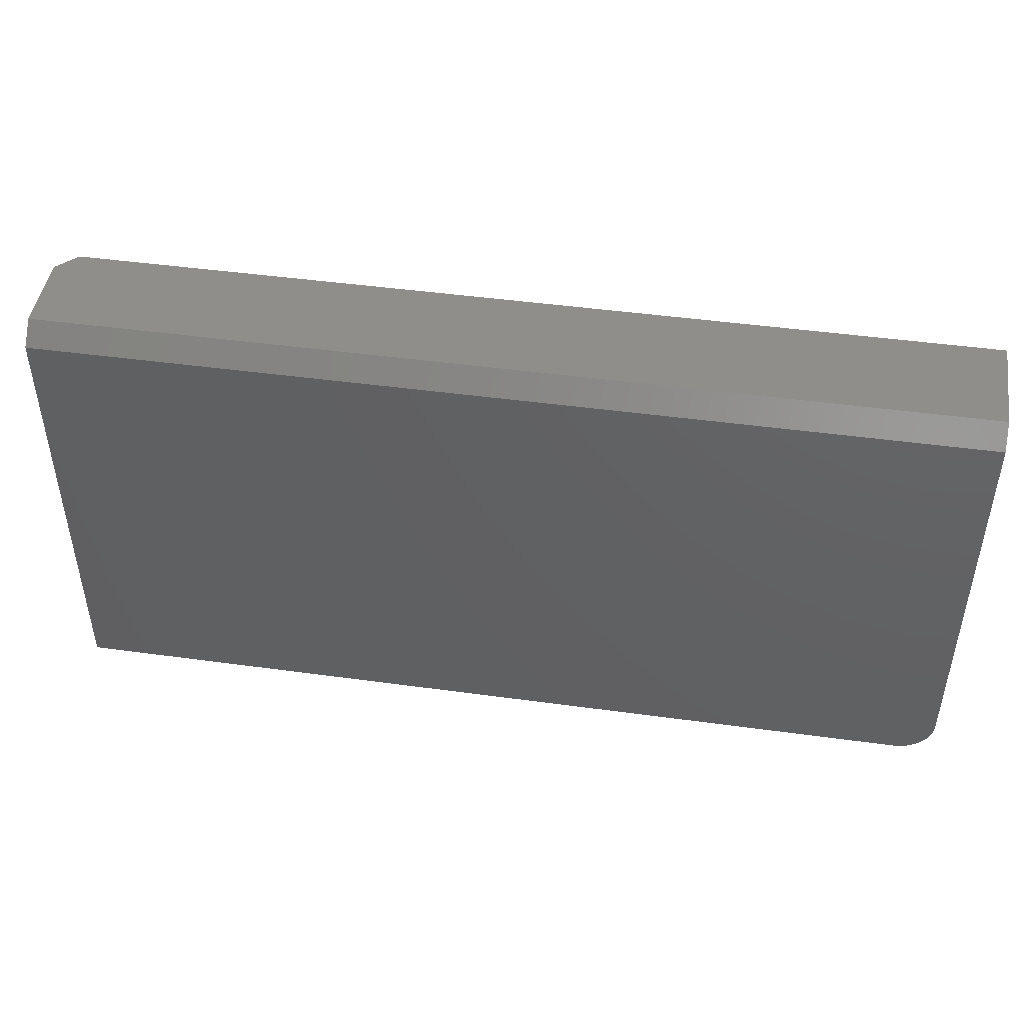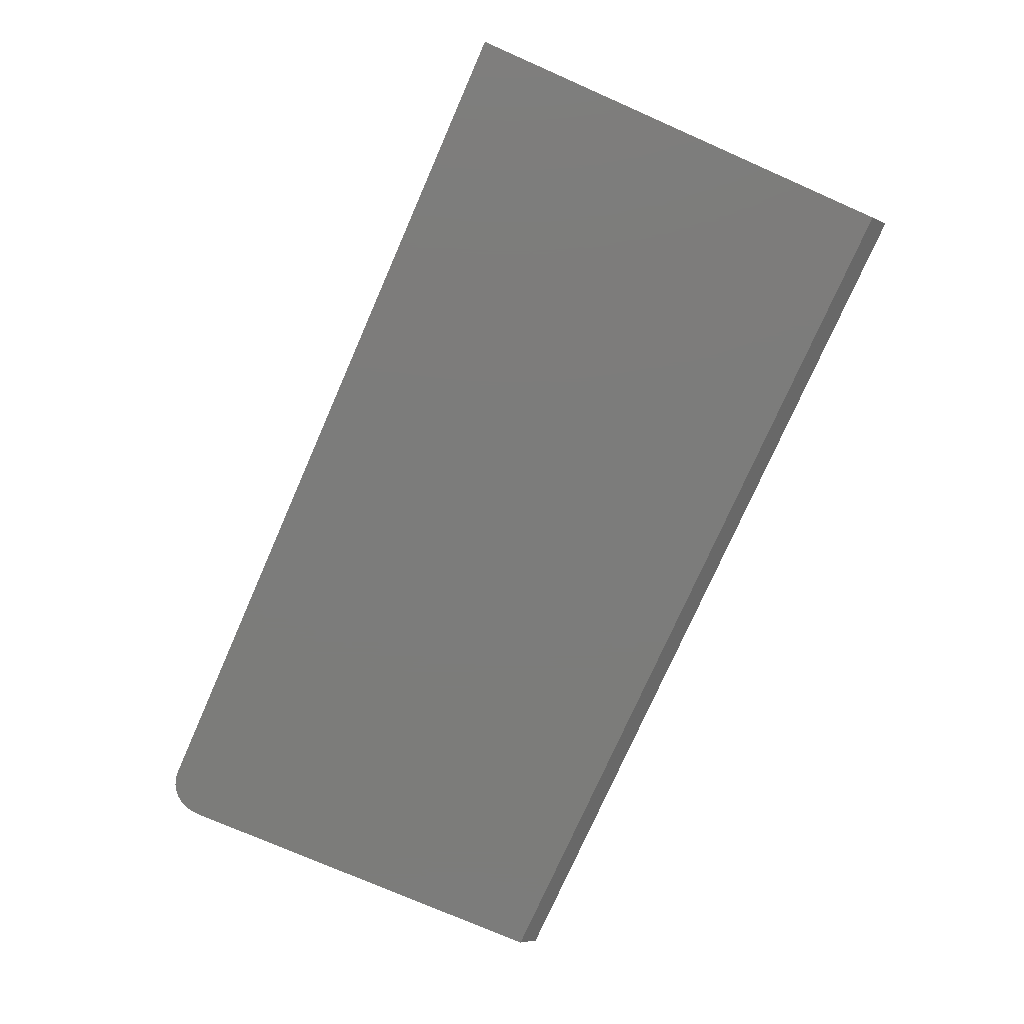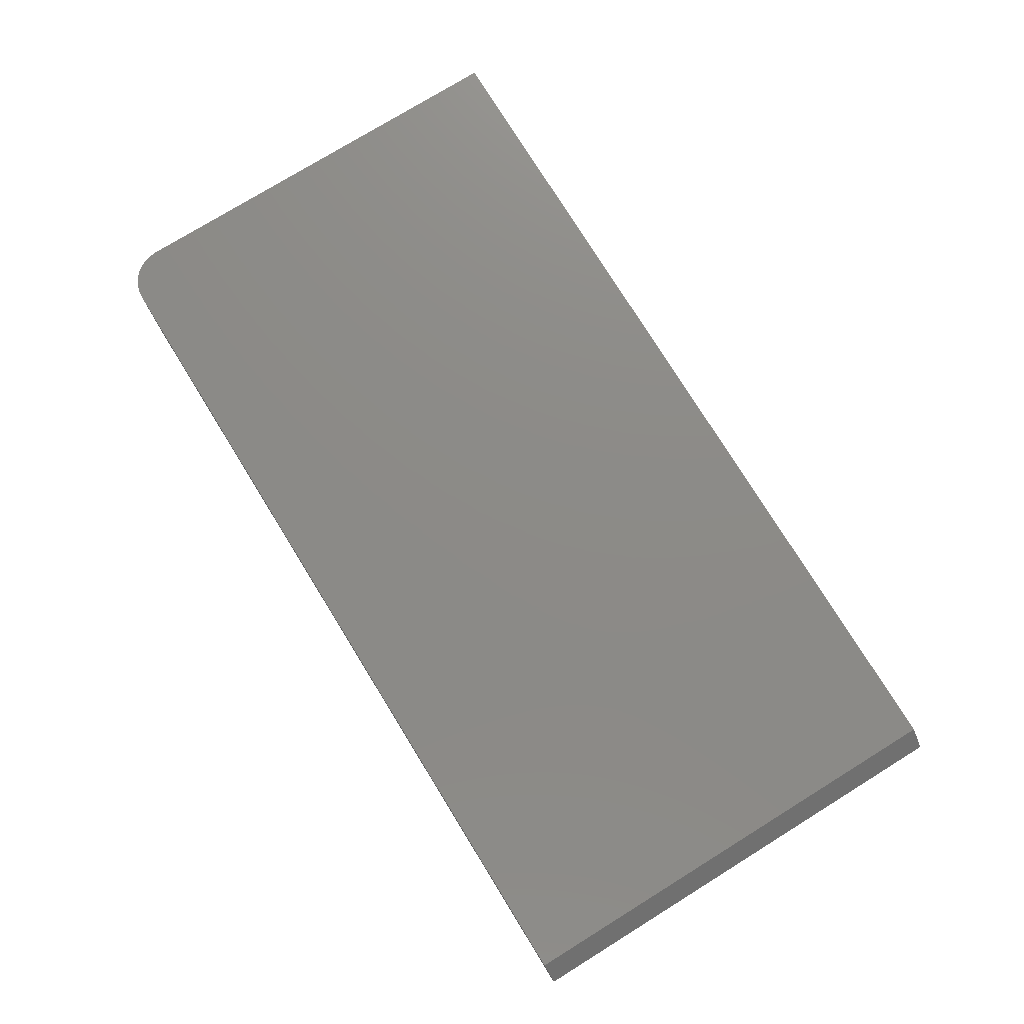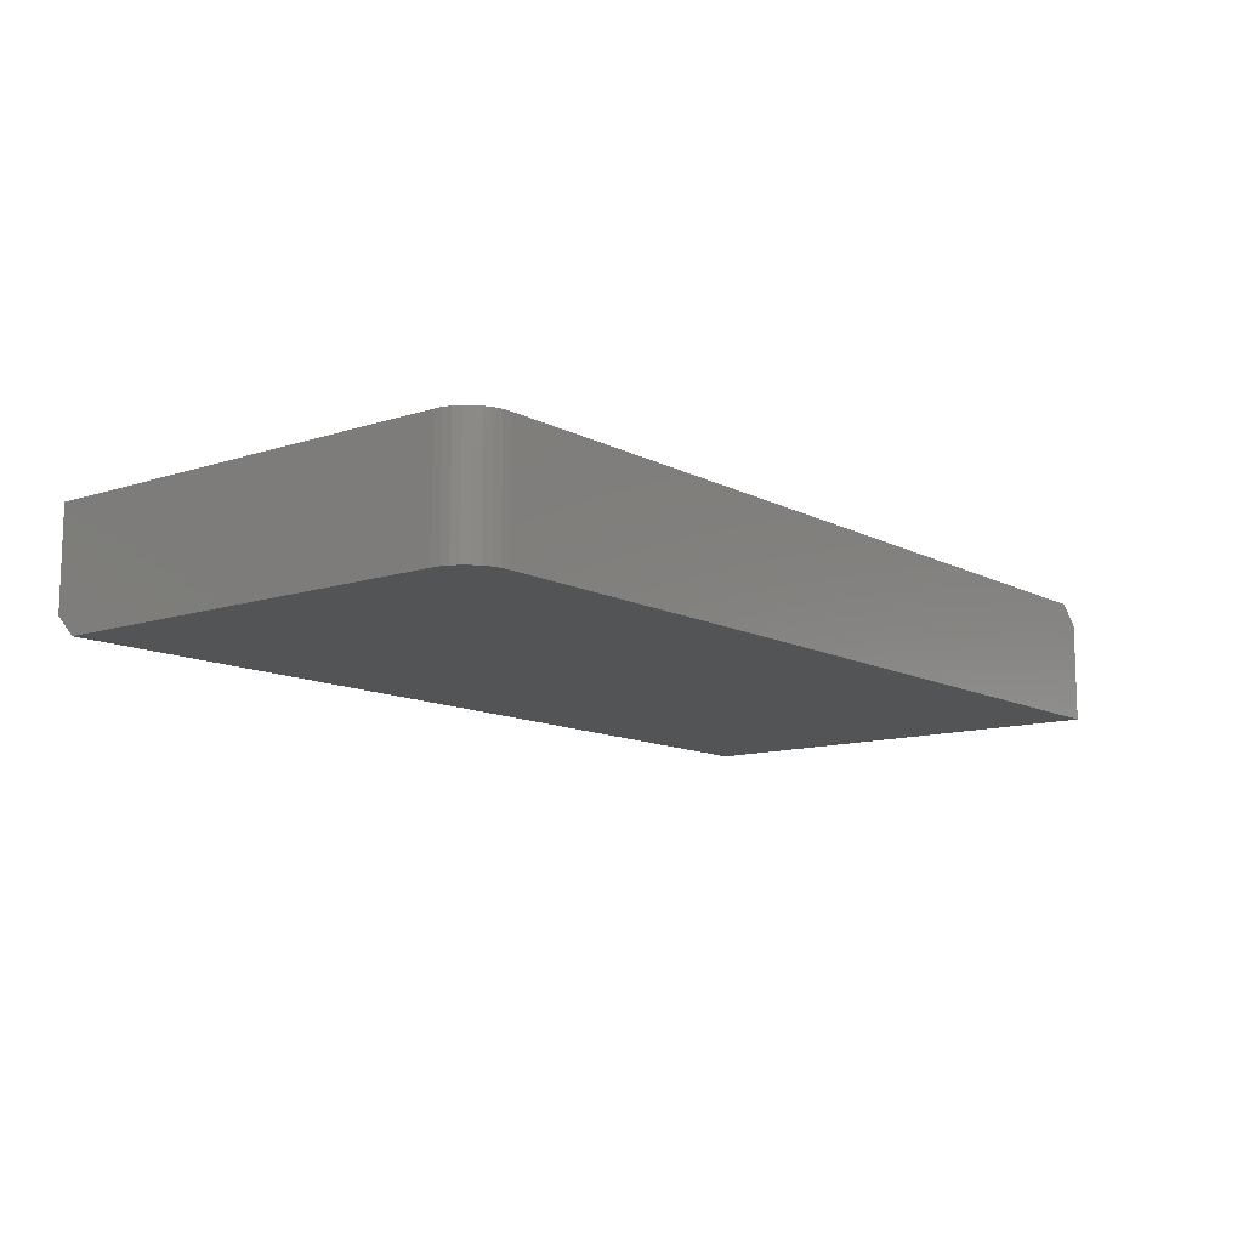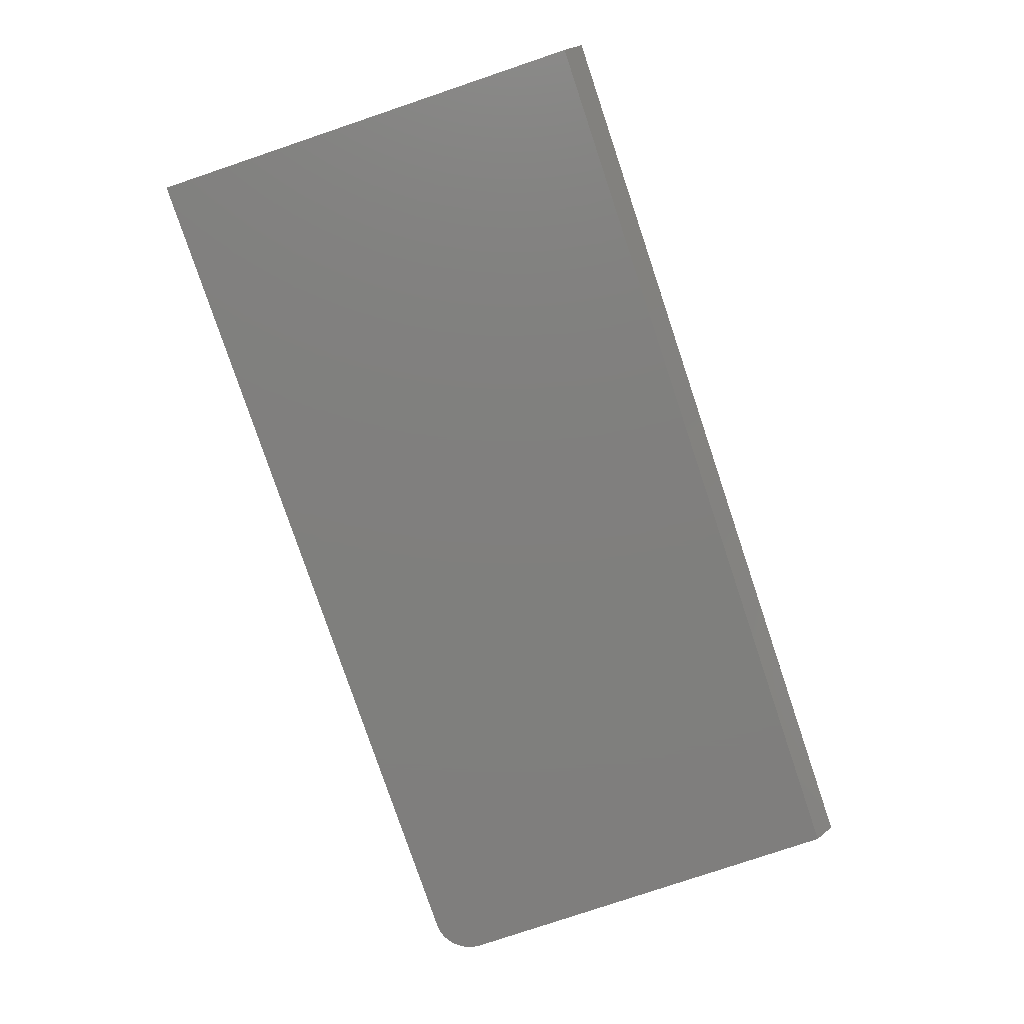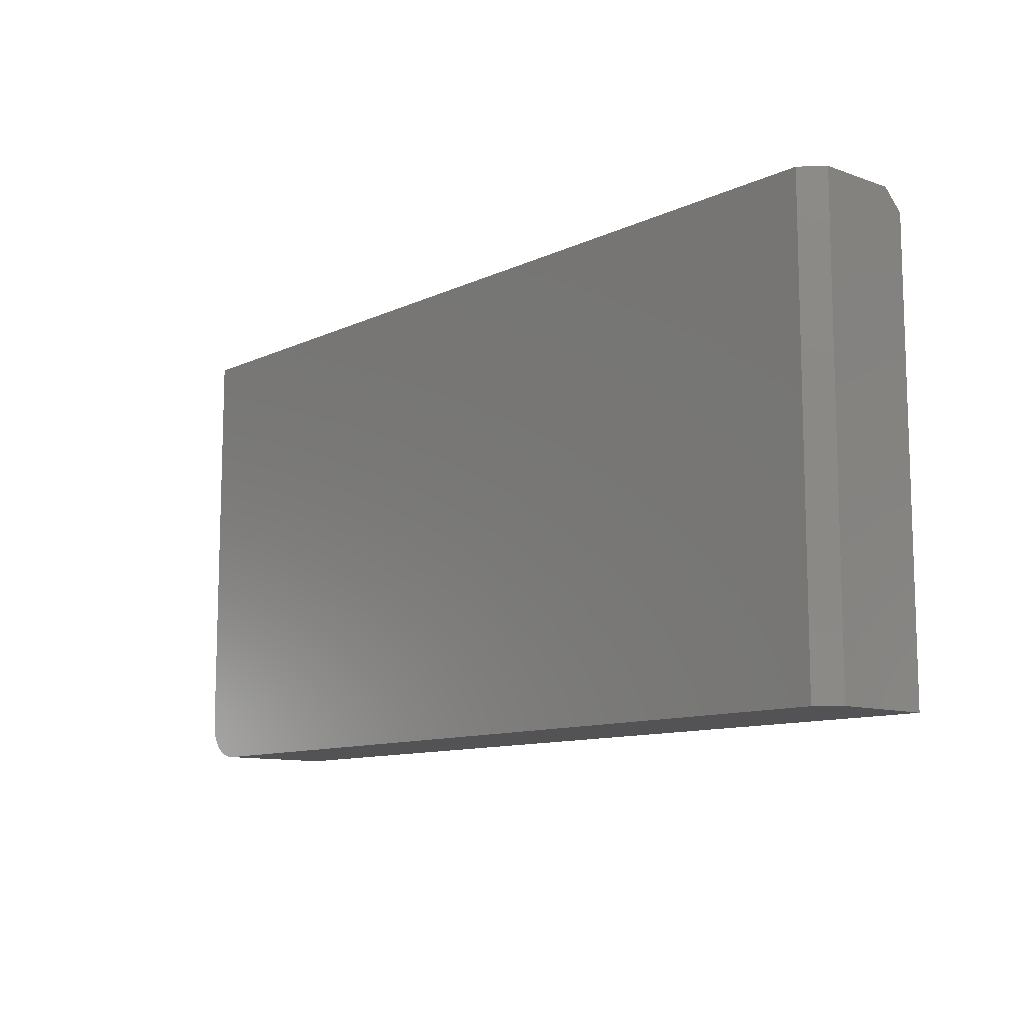
<metadata>
{"format":"stl","ext":"stl","renderer":"f3d","projection":"perspective","resolution":1024,"background":"white","views":[{"elev":46.3,"azim":-171.1,"up":"+Y"},{"elev":-75.4,"azim":66.3,"up":"+Z"},{"elev":76.6,"azim":58.3,"up":"+Z"},{"elev":-11.5,"azim":-51.5,"up":"+Z"},{"elev":-79.2,"azim":108.6,"up":"+Z"},{"elev":-10.8,"azim":49.0,"up":"+Y"}]}
</metadata>
<code>
# stl→obj: 36 verts, 68 faces
v -0.7488 0.04871 0
v -0.3828 0.03906 0
v -0.7344 0.03906 0
v -0.3828 0.1009 0
v -0.7497 0.05164 0
v -0.75 0.05469 0
v -0.75 0.1009 0
v -0.7374 0.03936 0
v -0.7404 0.04025 0
v -0.7431 0.0417 0
v -0.7454 0.04364 0
v -0.7474 0.04601 0
v -0.3828 0.2168 0
v -0.3828 0.1627 0
v -0.75 0.2168 0
v -0.75 0.1627 0
v -0.7344 0.03906 0.04688
v -0.3906 0.03906 0.04688
v -0.7488 0.04871 0.04688
v -0.3906 0.2246 0.04688
v -0.75 0.2246 0.04688
v -0.75 0.1627 0.04688
v -0.75 0.1009 0.04688
v -0.75 0.05469 0.04688
v -0.7497 0.05164 0.04688
v -0.7374 0.03936 0.04688
v -0.7474 0.04601 0.04688
v -0.7454 0.04364 0.04688
v -0.7431 0.0417 0.04688
v -0.7404 0.04025 0.04688
v -0.3828 0.03906 0.03906
v -0.75 0.2246 0.007812
v -0.3828 0.2246 0.007812
v -0.3828 0.2246 0.03906
v -0.3828 0.1627 0.03906
v -0.3828 0.1009 0.03906
f 1 2 3
f 4 2 1
f 4 1 5
f 4 5 6
f 4 6 7
f 8 9 10
f 8 10 11
f 8 11 12
f 8 12 1
f 8 1 3
f 13 14 15
f 15 14 16
f 14 4 16
f 16 4 7
f 17 18 19
f 20 21 22
f 20 22 23
f 20 23 24
f 20 24 25
f 20 25 19
f 20 19 18
f 26 17 19
f 26 19 27
f 26 27 28
f 26 28 29
f 26 29 30
f 17 3 18
f 18 3 2
f 18 2 31
f 23 7 24
f 24 7 6
f 3 17 8
f 8 17 26
f 8 26 9
f 9 26 30
f 9 30 10
f 10 30 29
f 10 29 11
f 11 29 28
f 11 28 12
f 12 28 27
f 12 27 1
f 1 27 19
f 1 19 5
f 5 19 25
f 5 25 6
f 6 25 24
f 32 21 33
f 33 21 20
f 33 20 34
f 35 14 34
f 34 14 13
f 34 13 33
f 16 22 15
f 15 22 21
f 15 21 32
f 33 13 32
f 32 13 15
f 36 18 31
f 20 18 36
f 20 36 35
f 20 35 34
f 36 4 35
f 35 4 14
f 31 2 36
f 36 2 4
f 22 16 23
f 23 16 7

</code>
